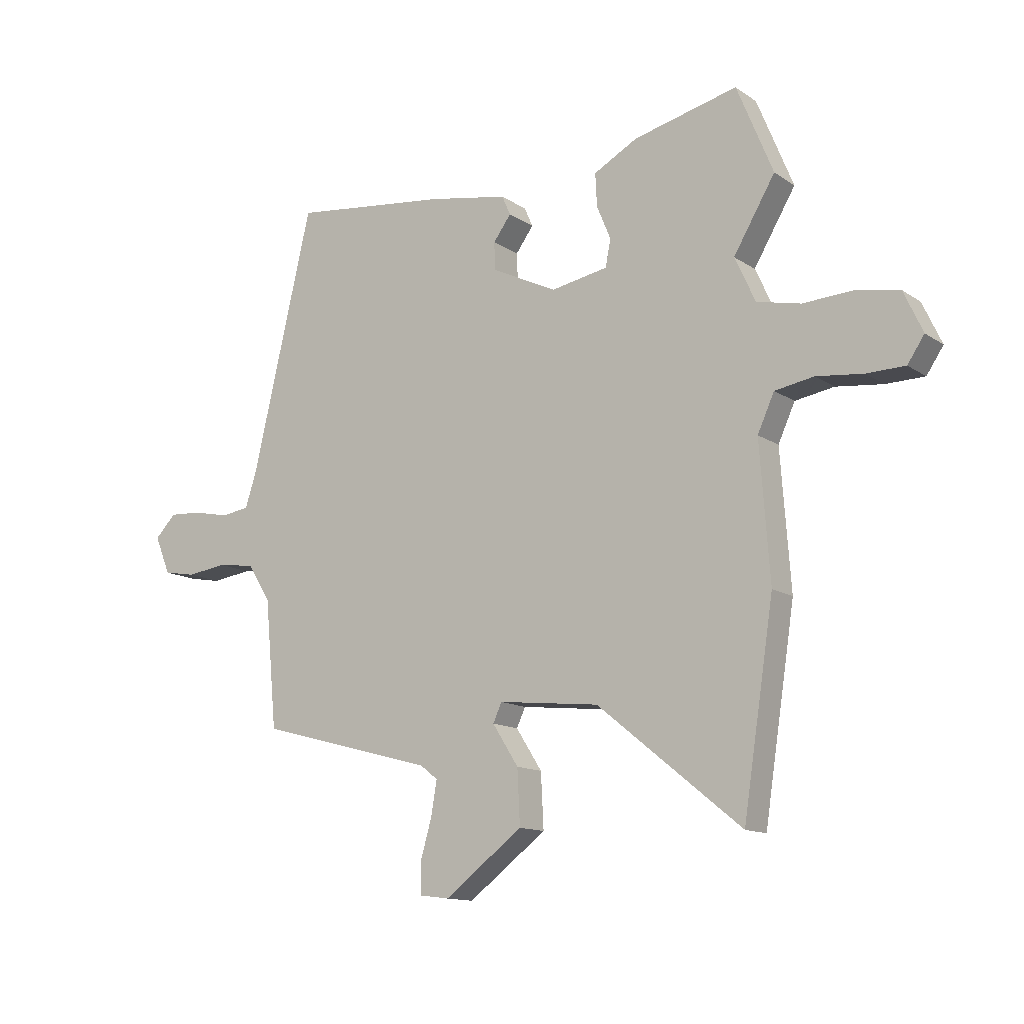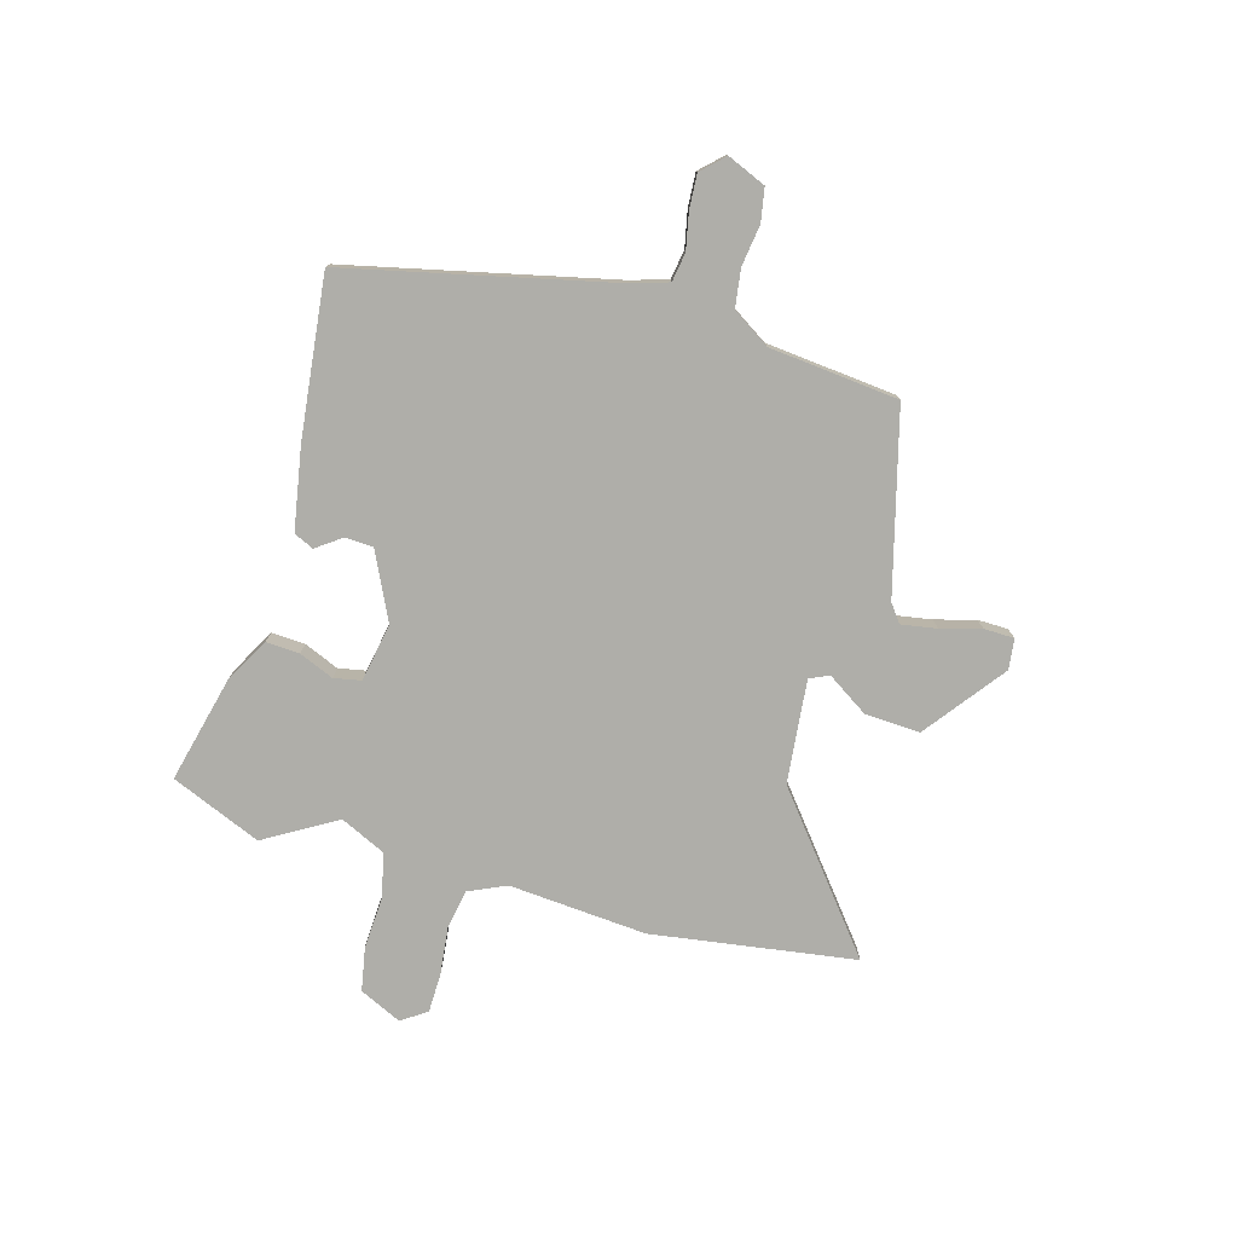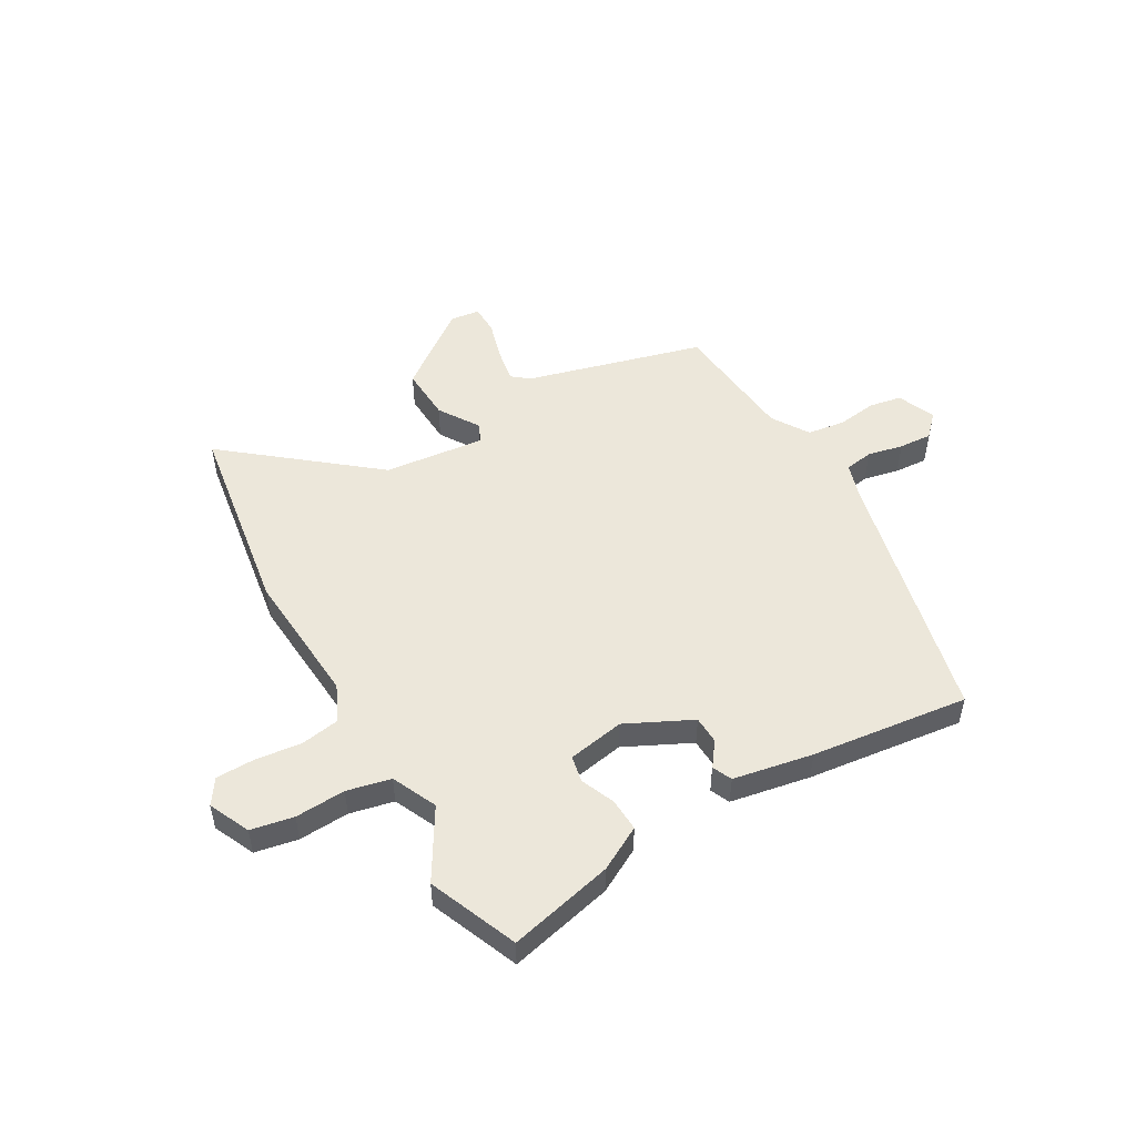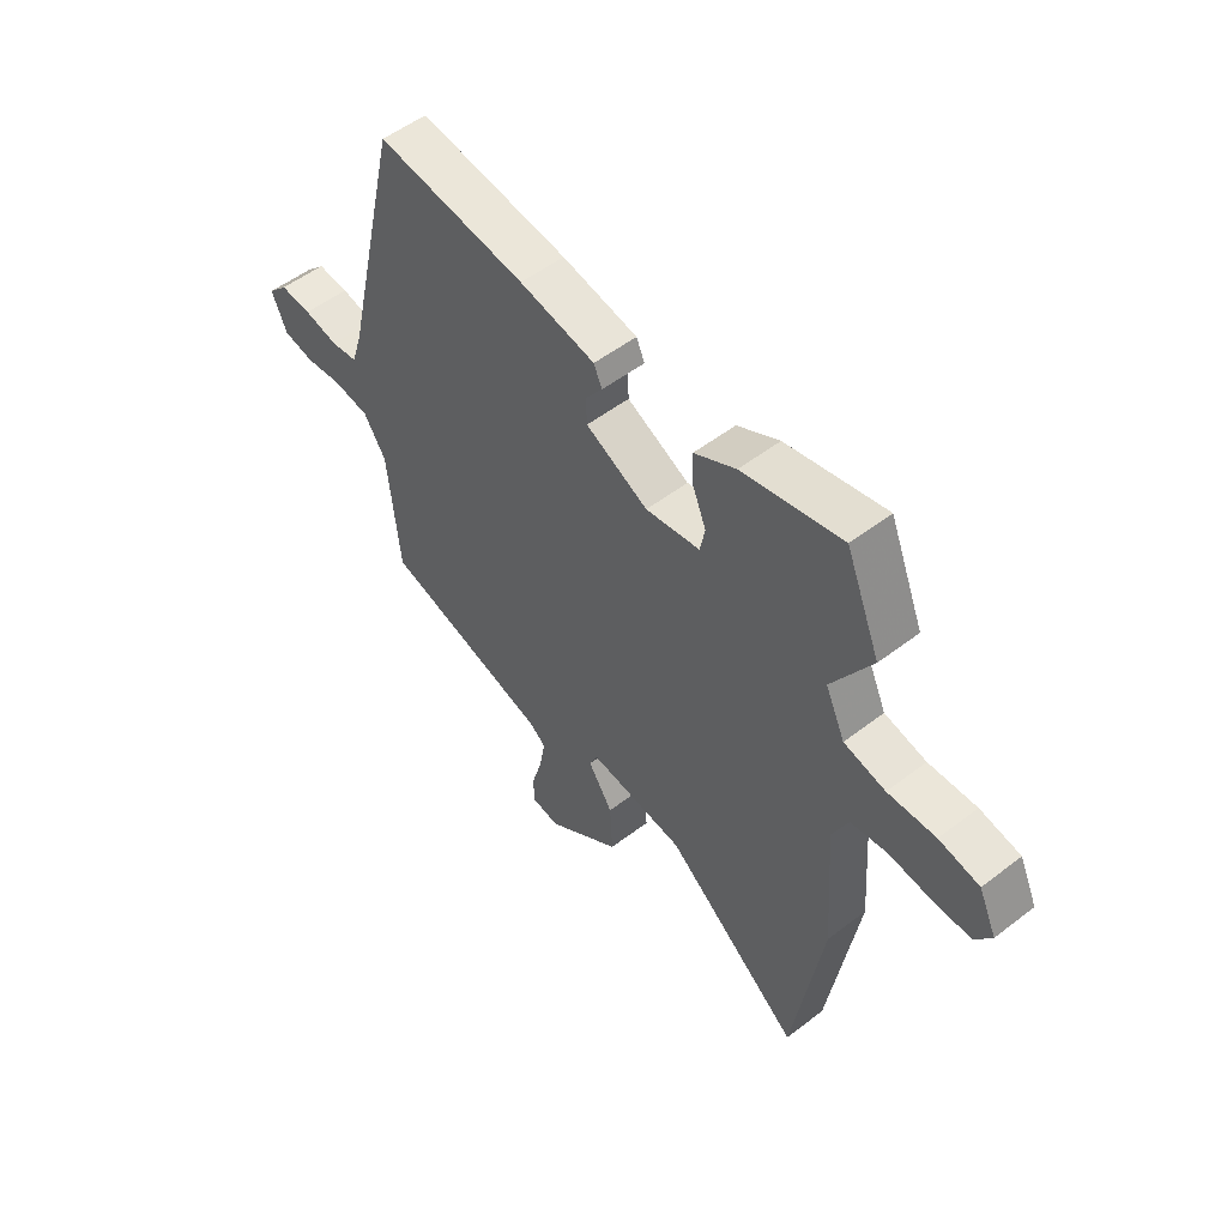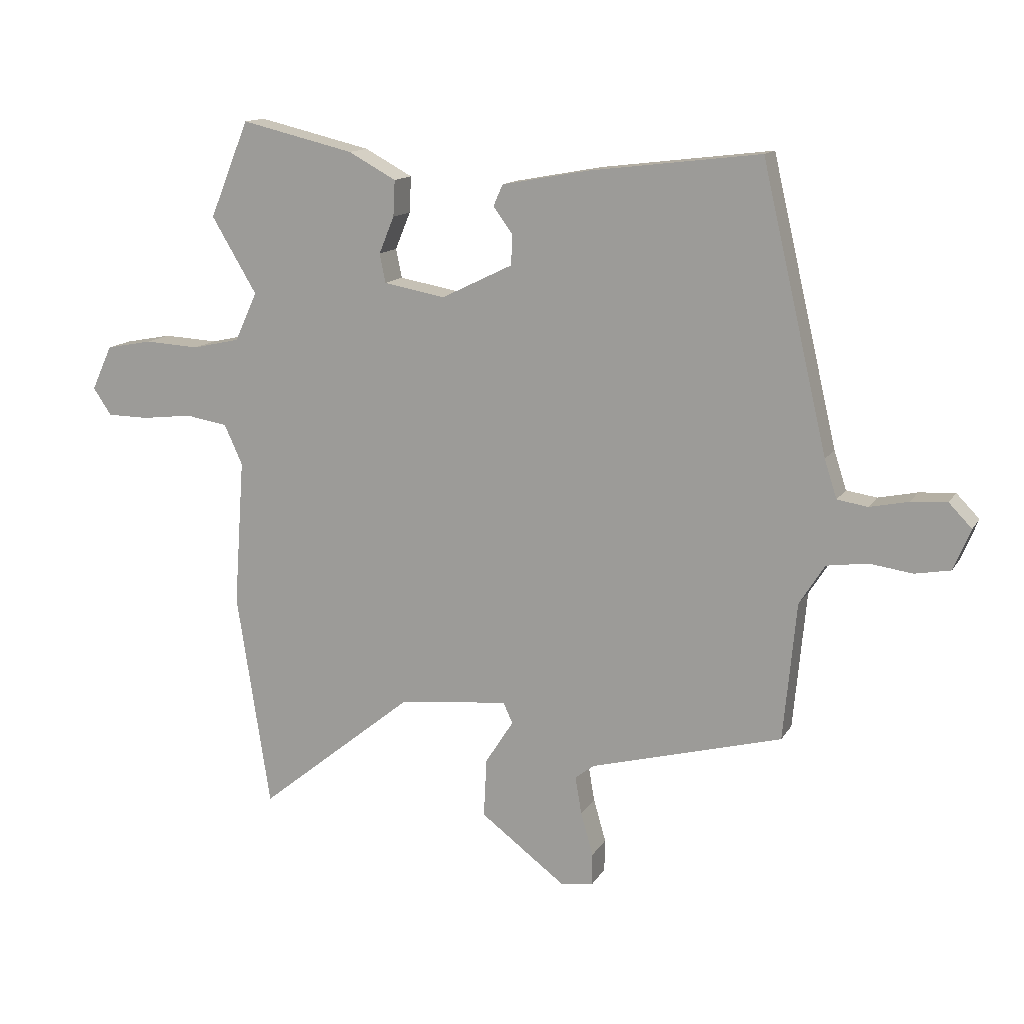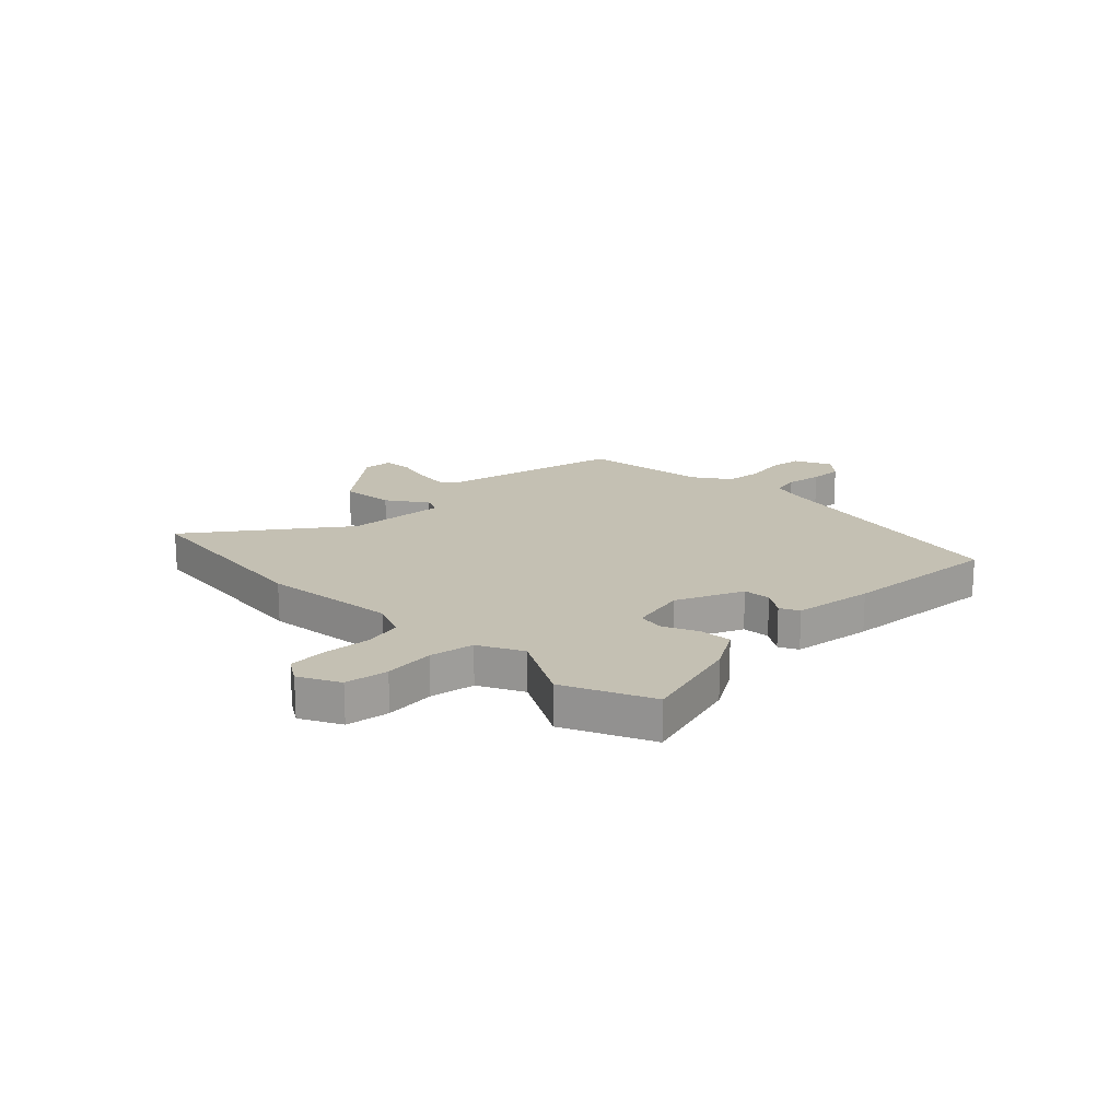
<metadata>
{"format":"obj","ext":"obj","renderer":"f3d","projection":"perspective","resolution":1024,"background":"white","views":[{"elev":-13.1,"azim":-145.7,"up":"+Z"},{"elev":-77.5,"azim":73.8,"up":"+Y"},{"elev":50.8,"azim":-29.9,"up":"+Y"},{"elev":53.2,"azim":-129.4,"up":"+Z"},{"elev":13.5,"azim":20.4,"up":"+Z"},{"elev":18.0,"azim":-47.0,"up":"+Y"}]}
</metadata>
<code>
v -0.472 0.07 -0.681
v -0.529 0.07 -0.312
v -0.511 0.07 -0.062
v -0.542 0.07 0.006
v -0.614 0.07 0.018
v -0.7 0.07 0.008
v -0.771 0.07 0.009
v -0.802 0.07 0.055
v -0.767 0.07 0.131
v -0.688 0.07 0.146
v -0.595 0.07 0.141
v -0.514 0.07 0.159
v -0.476 0.07 0.242
v -0.553 0.07 0.371
v -0.486 0.07 0.535
v -0.293 0.07 0.489
v -0.212 0.07 0.445
v -0.215 0.07 0.384
v -0.241 0.07 0.321
v -0.231 0.07 0.272
v -0.126 0.07 0.253
v -0.005 0.07 0.312
v -0.003 0.07 0.363
v -0.036 0.07 0.408
v -0.02 0.07 0.444
v 0.127 0.07 0.471
v 0.418 0.07 0.506
v 0.53 0.07 0.026
v 0.551 0.07 -0.039
v 0.603 0.07 -0.047
v 0.669 0.07 -0.033
v 0.73 0.07 -0.029
v 0.769 0.07 -0.069
v 0.74 0.07 -0.139
v 0.68 0.07 -0.15
v 0.606 0.07 -0.14
v 0.537 0.07 -0.15
v 0.494 0.07 -0.218
v 0.472 0.07 -0.453
v 0.145 0.07 -0.541
v 0.113 0.07 -0.566
v 0.124 0.07 -0.63
v 0.145 0.07 -0.703
v 0.144 0.07 -0.758
v 0.089 0.07 -0.765
v -0.056 0.07 -0.656
v -0.051 0.07 -0.556
v -0.003 0.07 -0.481
v -0.019 0.07 -0.446
v -0.206 0.07 -0.466
v -0.472 0 -0.681
v -0.529 0 -0.312
v -0.511 0 -0.062
v -0.542 0 0.006
v -0.614 0 0.018
v -0.7 0 0.008
v -0.771 0 0.009
v -0.802 0 0.055
v -0.767 0 0.131
v -0.688 0 0.146
v -0.595 0 0.141
v -0.514 0 0.159
v -0.476 0 0.242
v -0.553 0 0.371
v -0.486 0 0.535
v -0.293 0 0.489
v -0.212 0 0.445
v -0.215 0 0.384
v -0.241 0 0.321
v -0.231 0 0.272
v -0.126 0 0.253
v -0.005 0 0.312
v -0.003 0 0.363
v -0.036 0 0.408
v -0.02 0 0.444
v 0.127 0 0.471
v 0.418 0 0.506
v 0.53 0 0.026
v 0.551 0 -0.039
v 0.603 0 -0.047
v 0.669 0 -0.033
v 0.73 0 -0.029
v 0.769 0 -0.069
v 0.74 0 -0.139
v 0.68 0 -0.15
v 0.606 0 -0.14
v 0.537 0 -0.15
v 0.494 0 -0.218
v 0.472 0 -0.453
v 0.145 0 -0.541
v 0.113 0 -0.566
v 0.124 0 -0.63
v 0.145 0 -0.703
v 0.144 0 -0.758
v 0.089 0 -0.765
v -0.056 0 -0.656
v -0.051 0 -0.556
v -0.003 0 -0.481
v -0.019 0 -0.446
v -0.206 0 -0.466
f 45 46 47 48
f 43 44 45 48
f 42 43 48 49
f 41 42 49
f 40 41 49
f 38 39 40 49
f 37 38 49 50
f 33 34 35 36
f 33 36 37
f 30 31 32 33
f 30 33 37
f 29 30 37 50
f 25 26 27 28
f 23 24 25 28
f 22 23 28 29
f 21 22 29 50
f 16 17 18 19
f 16 19 20
f 13 14 15 16
f 12 13 16 20
f 8 9 10 11
f 8 11 12
f 5 6 7 8
f 4 5 8 12
f 3 4 12 20
f 3 20 21 50
f 1 2 3 50
f 98 97 96 95
f 98 95 94 93
f 99 98 93 92
f 99 92 91
f 99 91 90
f 99 90 89 88
f 100 99 88 87
f 86 85 84 83
f 87 86 83
f 83 82 81 80
f 87 83 80
f 100 87 80 79
f 78 77 76 75
f 78 75 74 73
f 79 78 73 72
f 100 79 72 71
f 69 68 67 66
f 70 69 66
f 66 65 64 63
f 70 66 63 62
f 61 60 59 58
f 62 61 58
f 58 57 56 55
f 62 58 55 54
f 70 62 54 53
f 100 71 70 53
f 100 53 52 51
f 1 51 52 2
f 2 52 53 3
f 3 53 54 4
f 4 54 55 5
f 5 55 56 6
f 6 56 57 7
f 7 57 58 8
f 8 58 59 9
f 9 59 60 10
f 10 60 61 11
f 11 61 62 12
f 12 62 63 13
f 13 63 64 14
f 14 64 65 15
f 15 65 66 16
f 16 66 67 17
f 17 67 68 18
f 18 68 69 19
f 19 69 70 20
f 20 70 71 21
f 21 71 72 22
f 22 72 73 23
f 23 73 74 24
f 24 74 75 25
f 25 75 76 26
f 26 76 77 27
f 27 77 78 28
f 28 78 79 29
f 29 79 80 30
f 30 80 81 31
f 31 81 82 32
f 32 82 83 33
f 33 83 84 34
f 34 84 85 35
f 35 85 86 36
f 36 86 87 37
f 37 87 88 38
f 38 88 89 39
f 39 89 90 40
f 40 90 91 41
f 41 91 92 42
f 42 92 93 43
f 43 93 94 44
f 44 94 95 45
f 45 95 96 46
f 46 96 97 47
f 47 97 98 48
f 48 98 99 49
f 49 99 100 50
f 50 100 51 1

</code>
